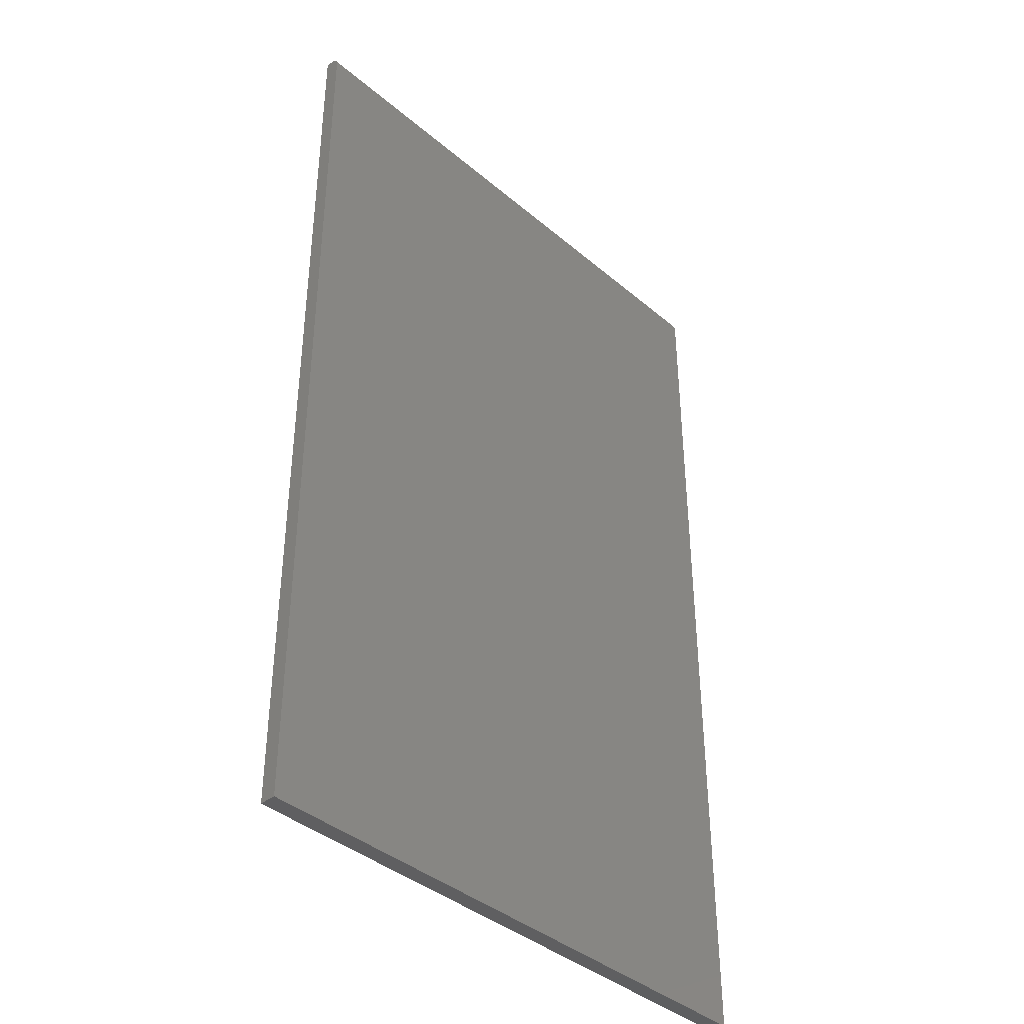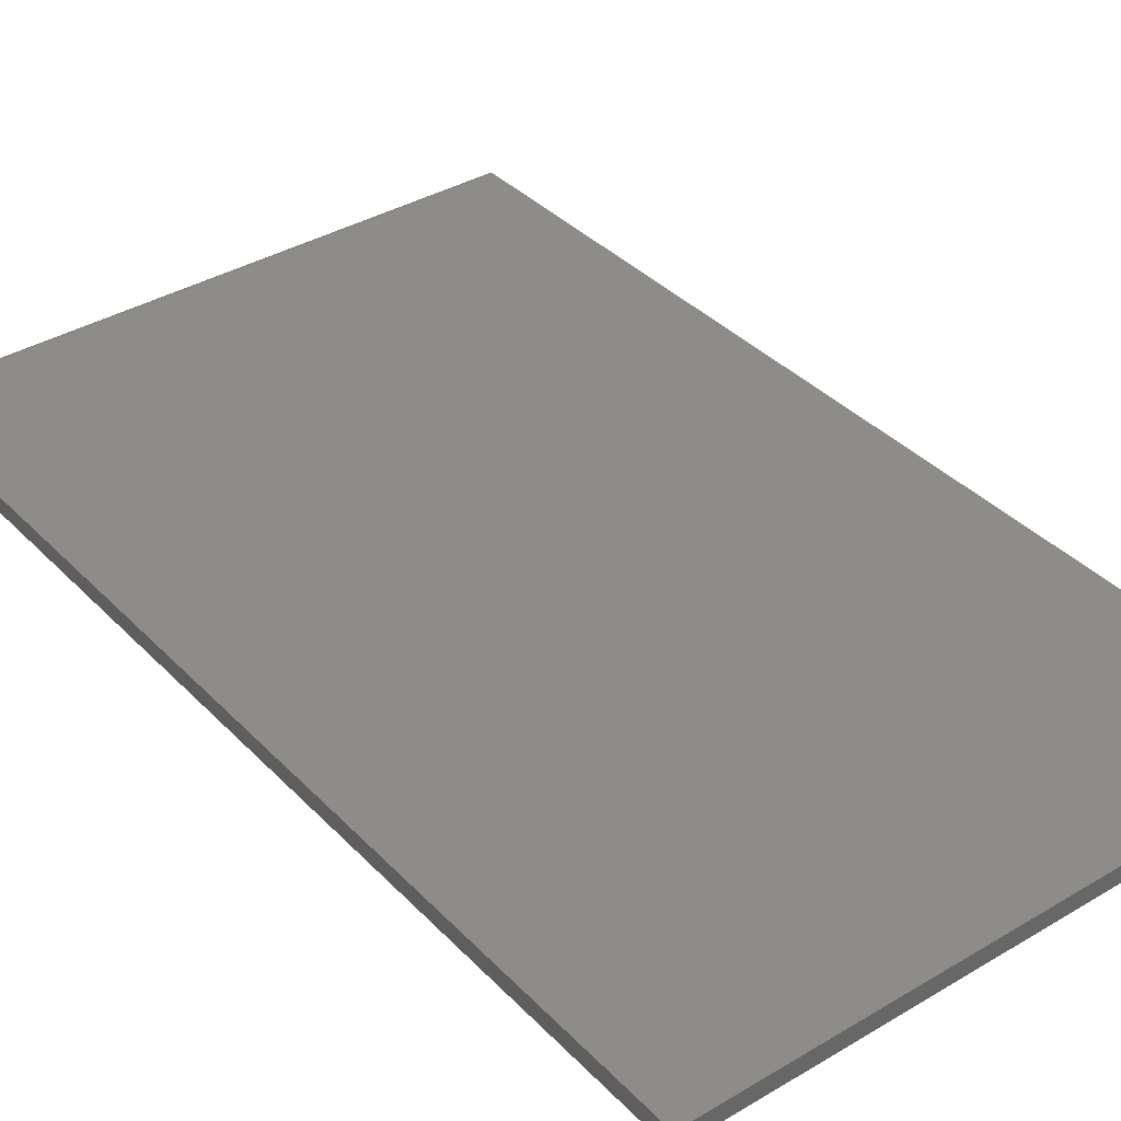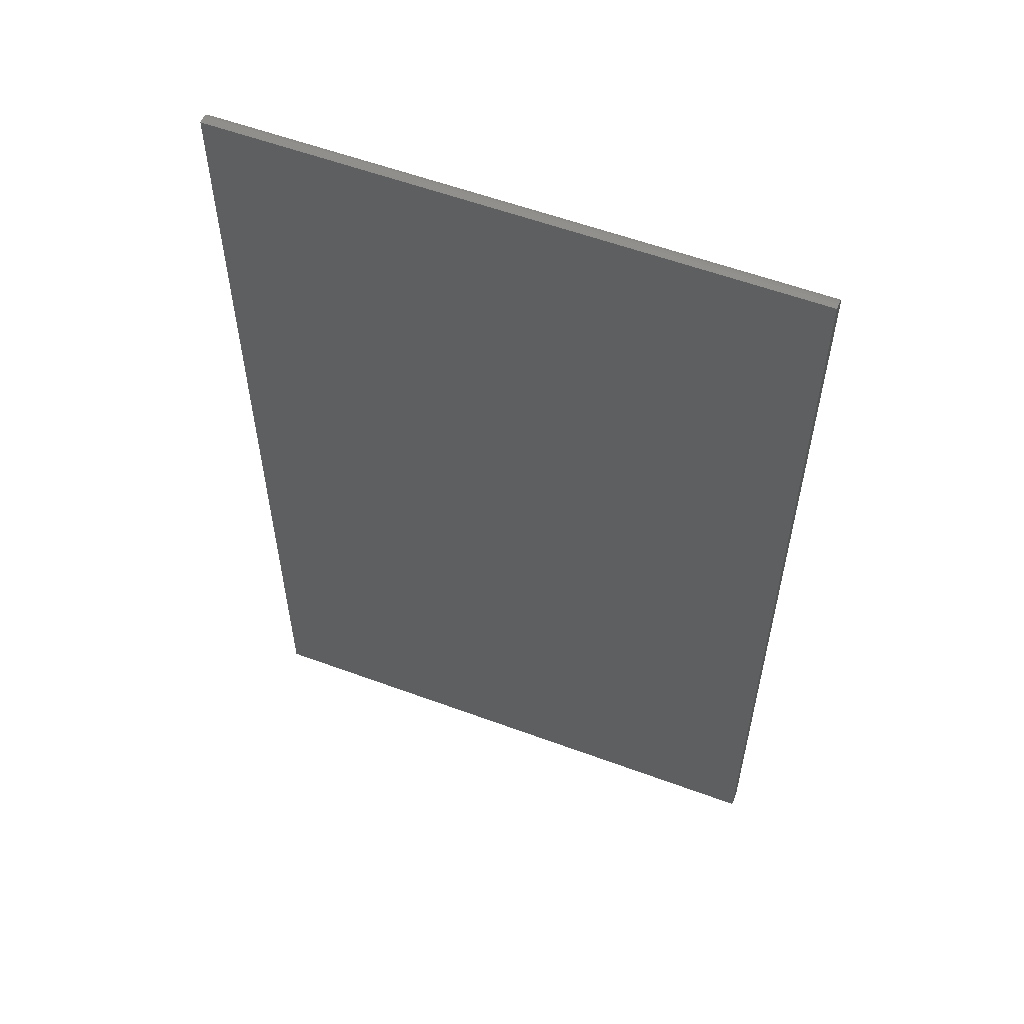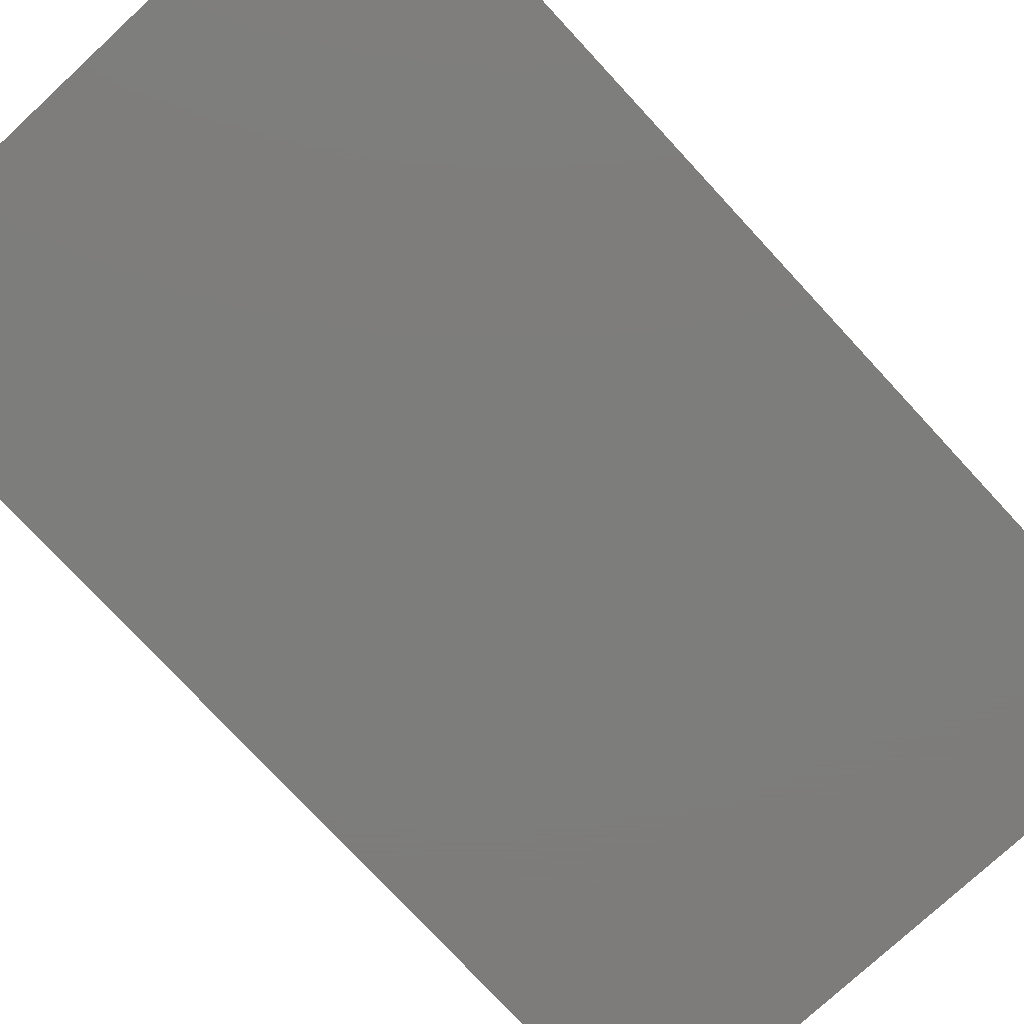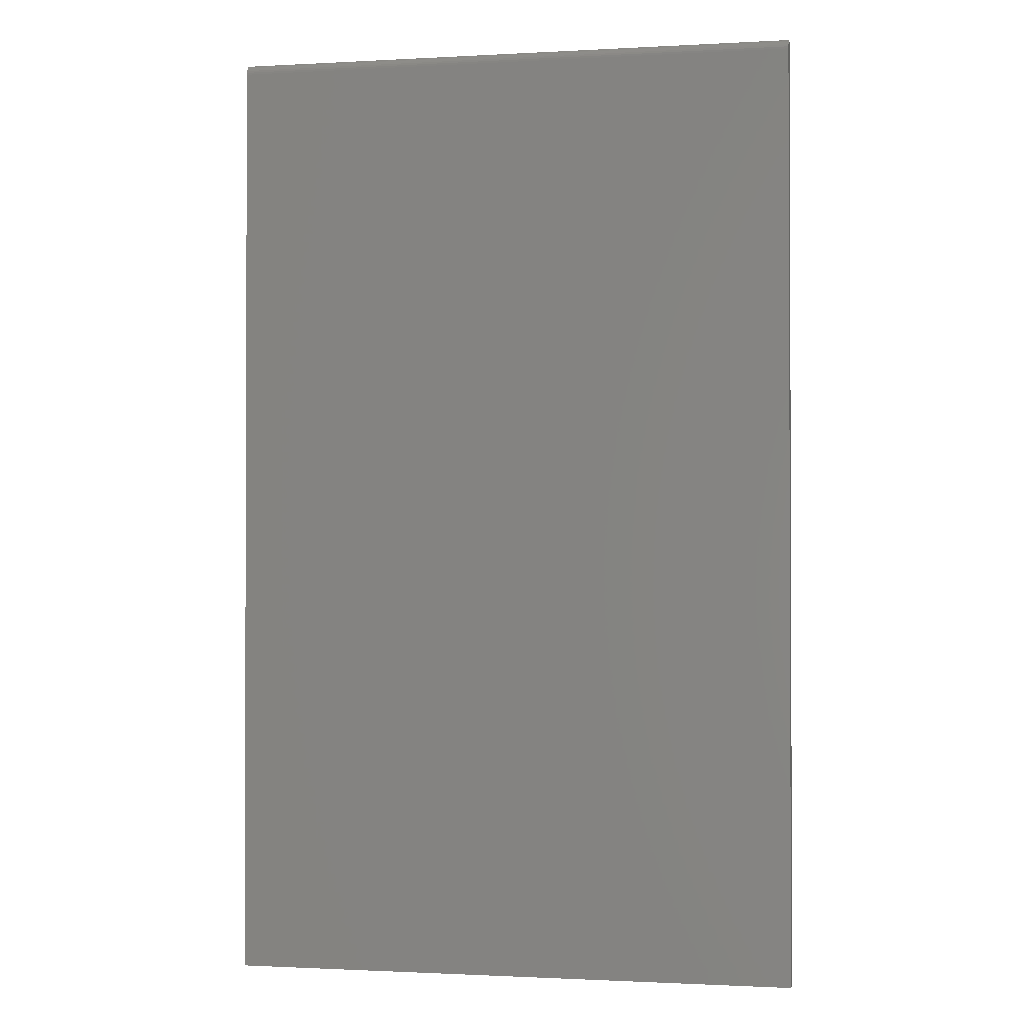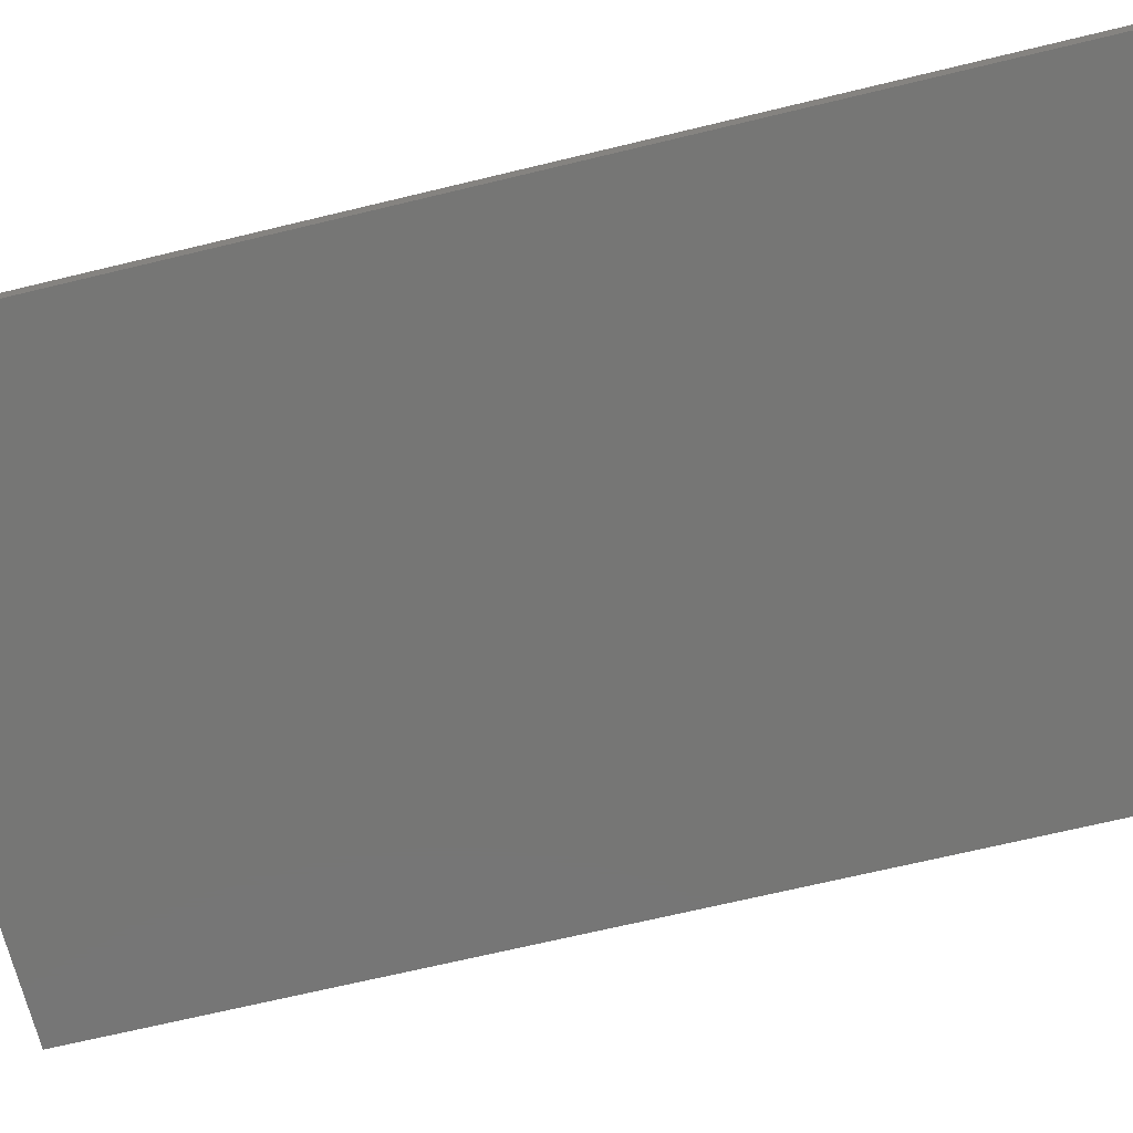
<metadata>
{"format":"stl","ext":"stl","renderer":"f3d","projection":"perspective","resolution":1024,"background":"white","views":[{"elev":-39.9,"azim":-46.1,"up":"+Y"},{"elev":37.0,"azim":-37.6,"up":"+Z"},{"elev":57.3,"azim":-159.0,"up":"+Y"},{"elev":-76.5,"azim":-137.2,"up":"+Z"},{"elev":-1.2,"azim":11.6,"up":"+Y"},{"elev":-68.4,"azim":103.6,"up":"+Z"}]}
</metadata>
<code>
# stl→obj: 24 verts, 44 faces
v -0.4141 -0.6406 0
v 0.4203 -0.6406 0
v -0.4141 0.7344 0
v 0.4203 0.7344 0
v -0.4141 0.7488 -0.009646
v -0.4141 0.7497 -0.01258
v -0.4141 0.75 -0.01562
v -0.4141 0.7374 -0.0003002
v -0.4141 0.7404 -0.001189
v -0.4141 -0.6406 -0.02344
v -0.4141 0.75 -0.02344
v -0.4141 0.7431 -0.002633
v -0.4141 0.7454 -0.004576
v -0.4141 0.7474 -0.006944
v 0.4203 0.75 -0.02344
v 0.4203 0.75 -0.01562
v 0.4203 0.7454 -0.004576
v 0.4203 0.7431 -0.002633
v 0.4203 0.7404 -0.001189
v 0.4203 -0.6406 -0.02344
v 0.4203 0.7374 -0.0003002
v 0.4203 0.7497 -0.01258
v 0.4203 0.7488 -0.009646
v 0.4203 0.7474 -0.006944
f 1 2 3
f 3 2 4
f 5 6 7
f 8 9 3
f 10 1 3
f 10 3 9
f 10 9 11
f 11 9 12
f 11 12 13
f 11 13 14
f 11 14 5
f 11 5 7
f 15 11 16
f 16 11 7
f 17 18 19
f 2 20 4
f 15 16 17
f 15 17 19
f 15 19 21
f 15 21 4
f 15 4 20
f 17 16 22
f 17 22 23
f 17 23 24
f 16 7 22
f 22 7 6
f 22 6 23
f 23 6 5
f 23 5 24
f 24 5 14
f 24 14 17
f 17 14 13
f 17 13 18
f 18 13 12
f 18 12 19
f 19 12 9
f 19 9 21
f 21 9 8
f 21 8 4
f 4 8 3
f 10 11 20
f 20 11 15
f 10 20 1
f 1 20 2

</code>
